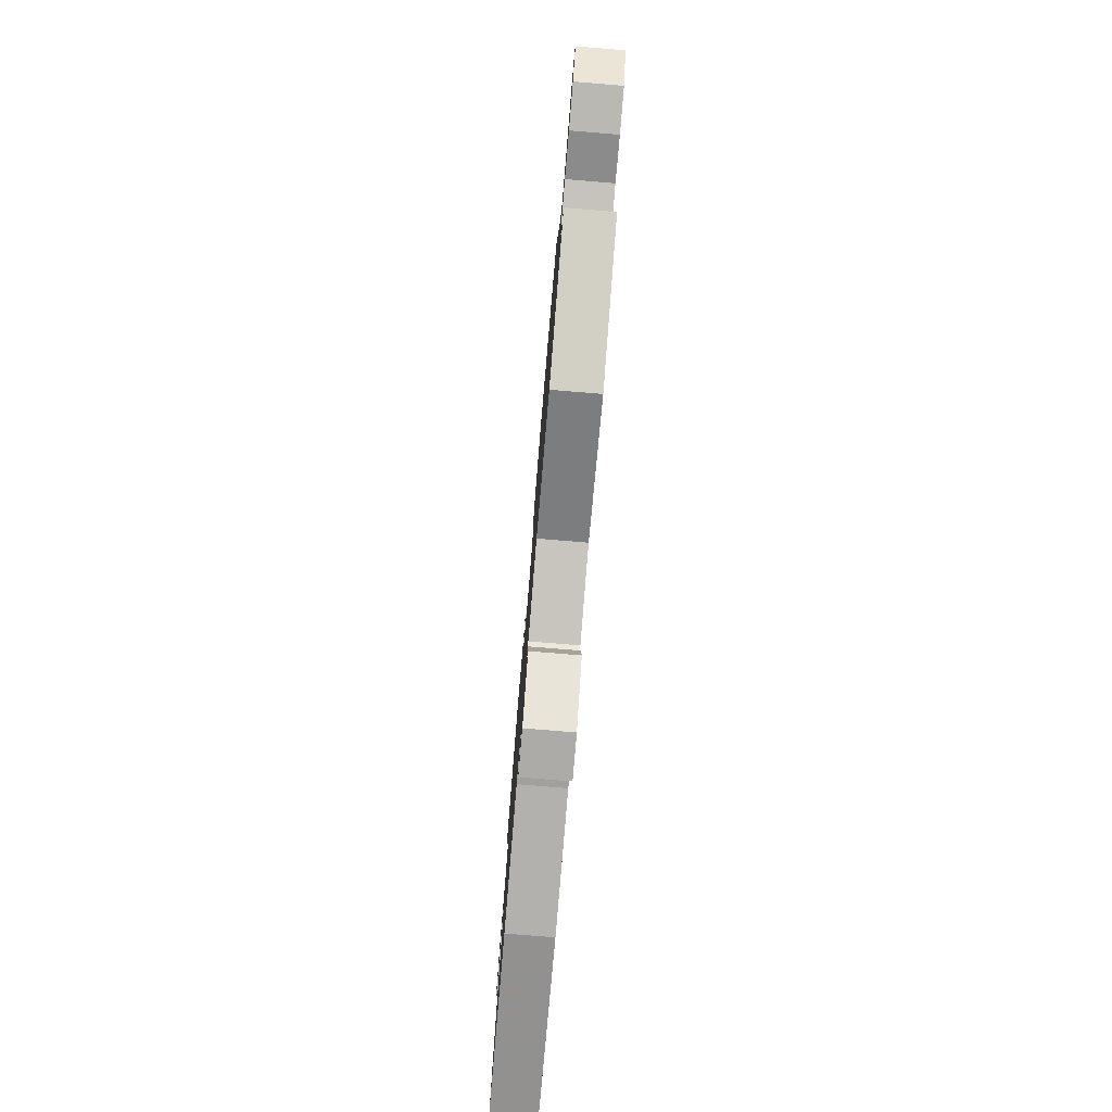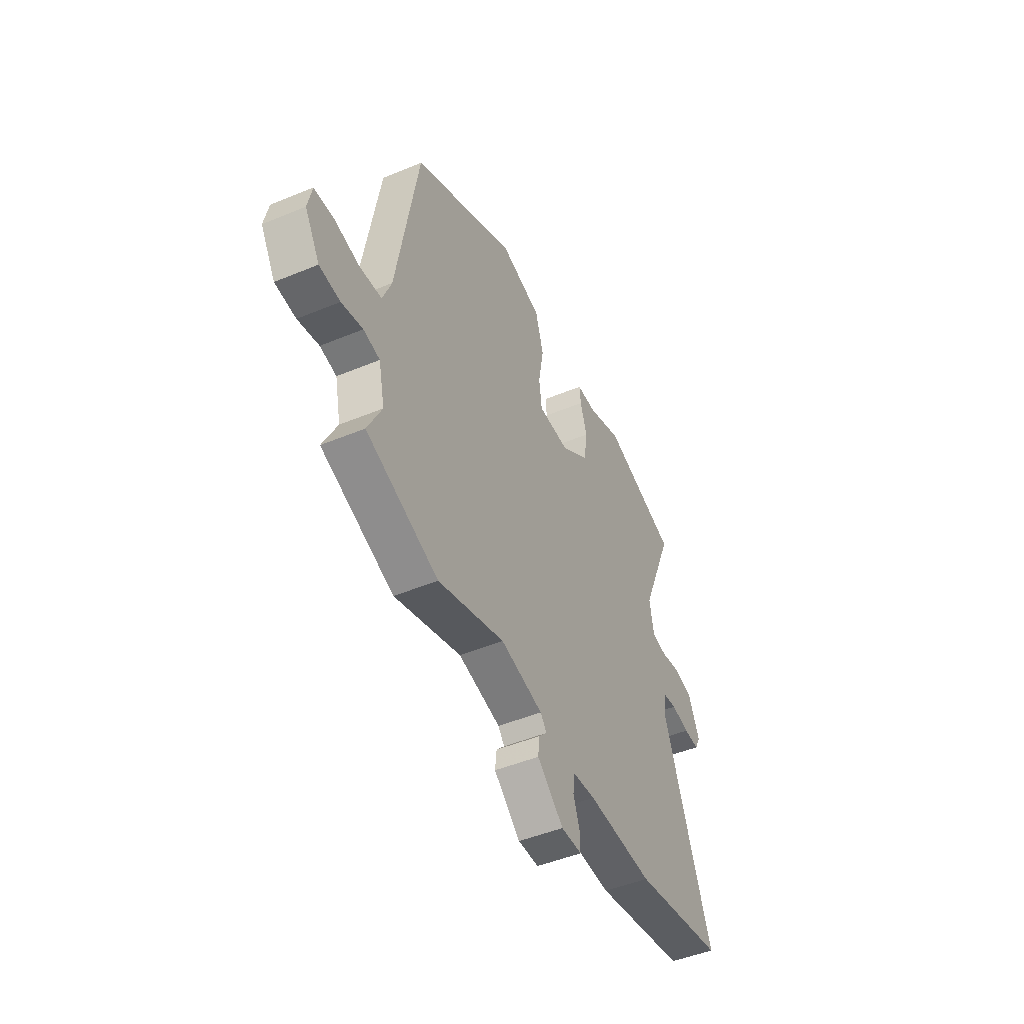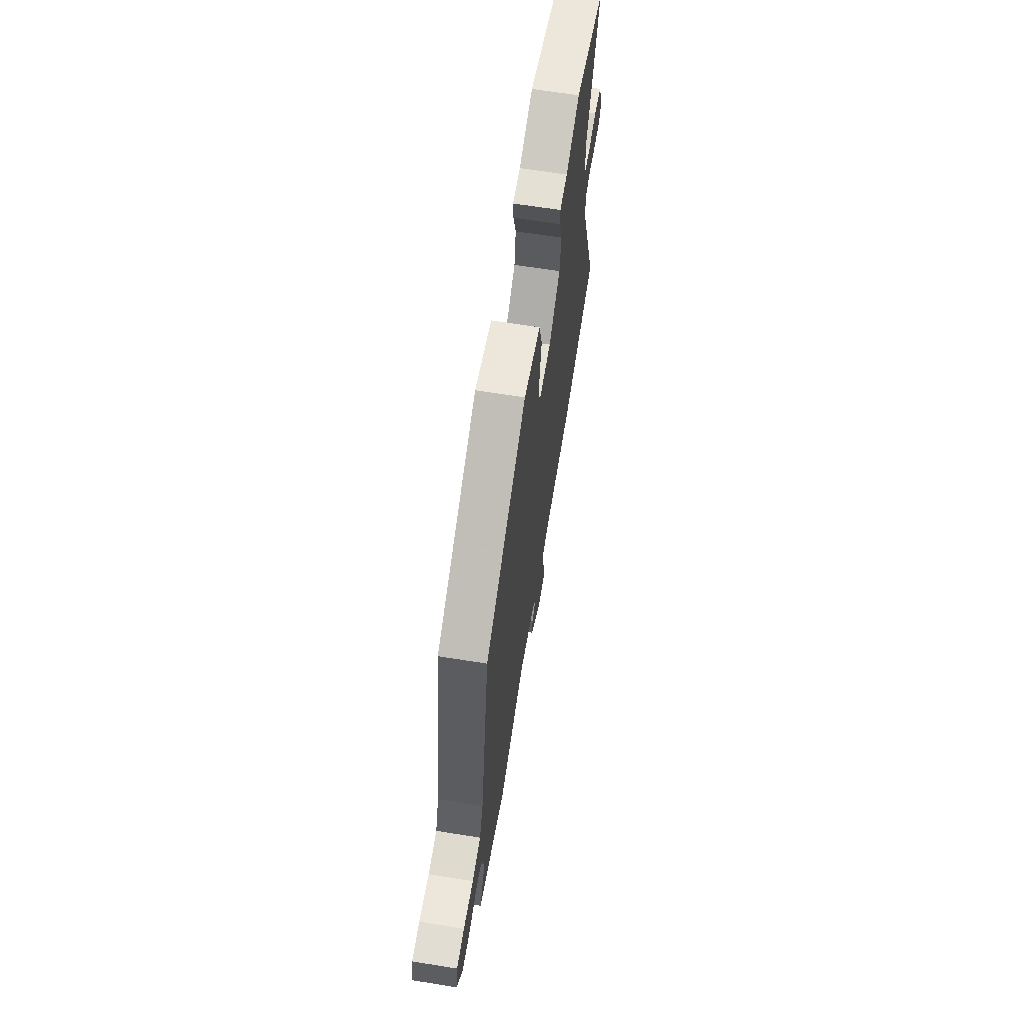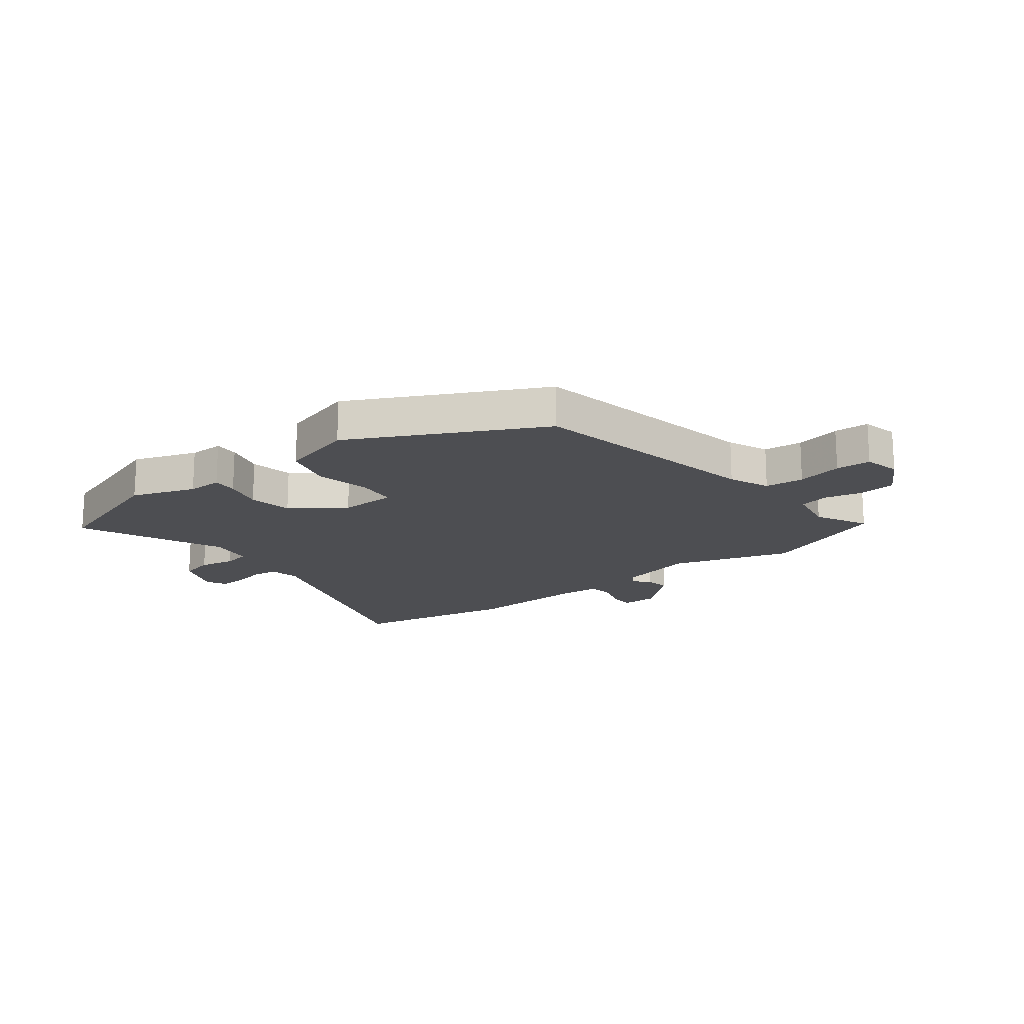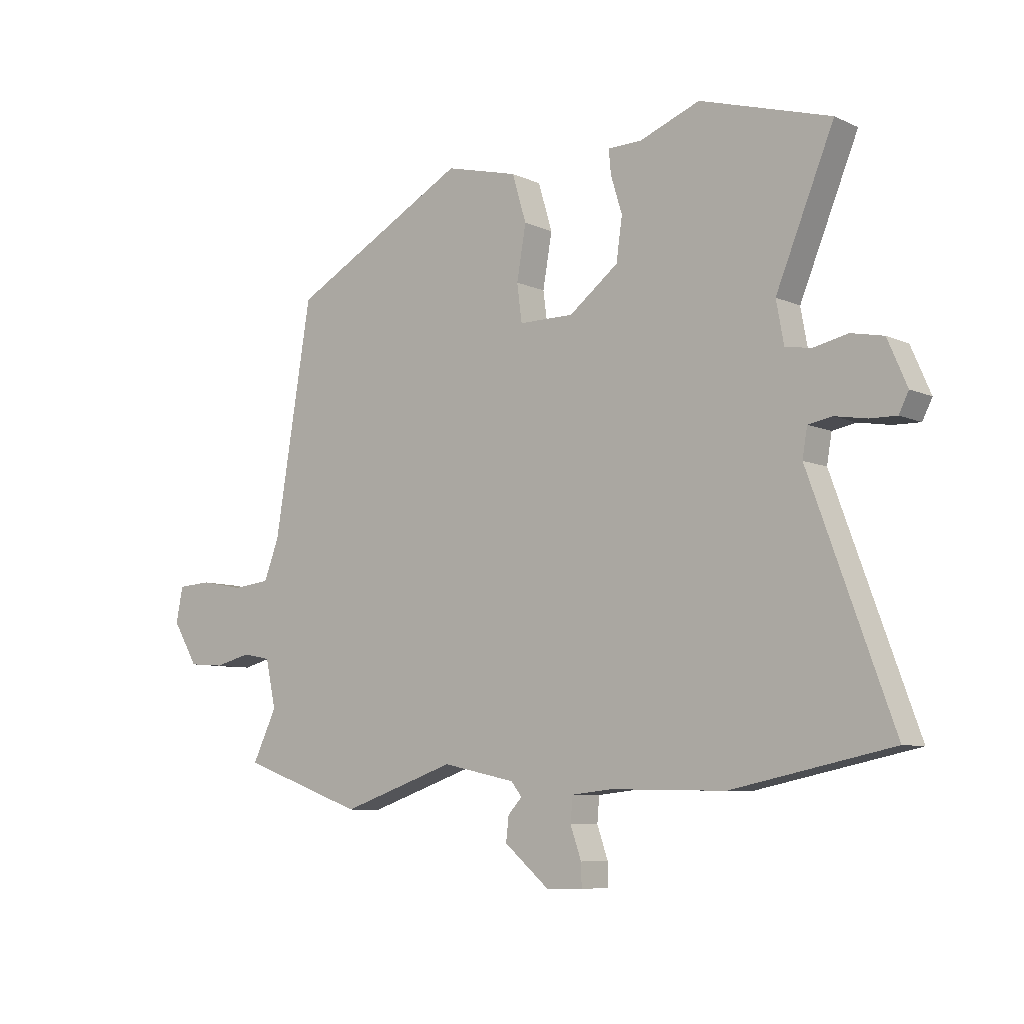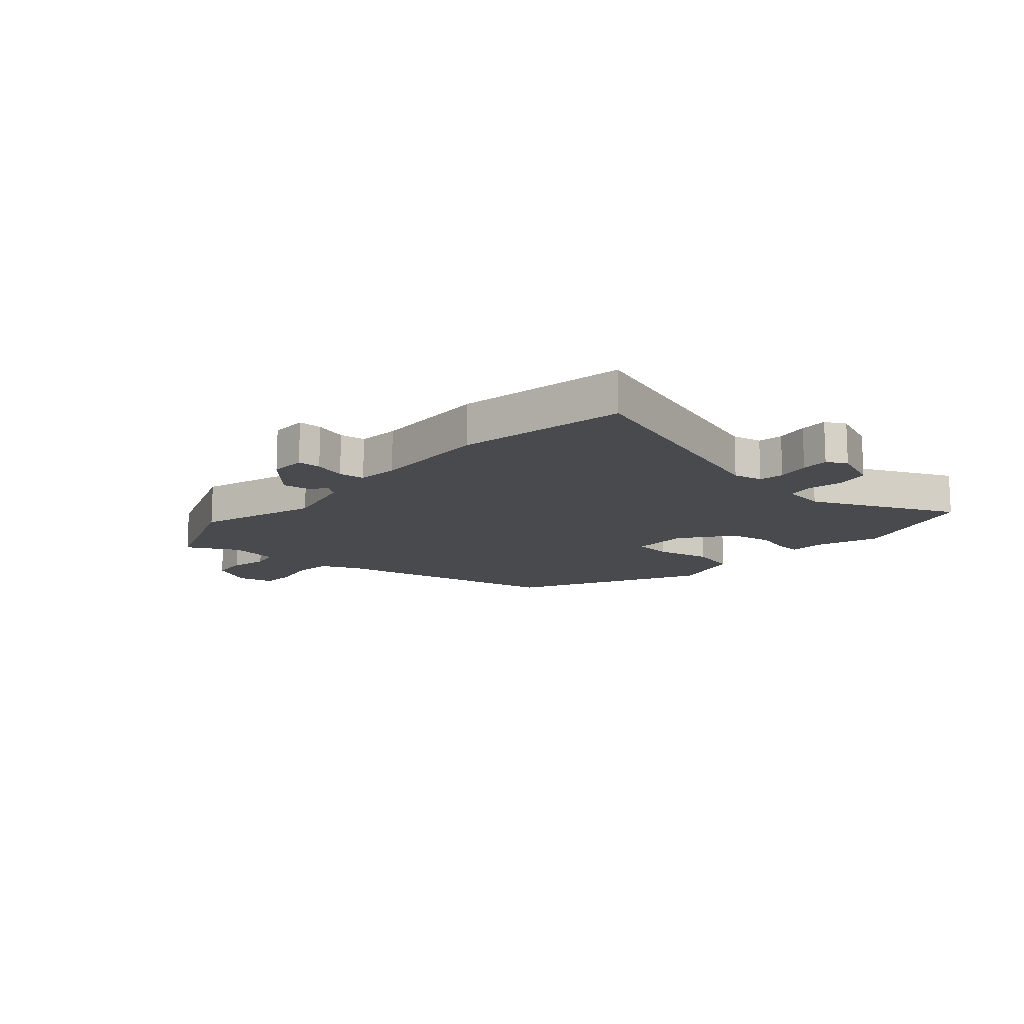
<metadata>
{"format":"obj","ext":"obj","renderer":"f3d","projection":"perspective","resolution":1024,"background":"white","views":[{"elev":-78.1,"azim":85.3,"up":"+Z"},{"elev":-48.1,"azim":114.9,"up":"+Z"},{"elev":64.3,"azim":99.2,"up":"+Z"},{"elev":-17.2,"azim":39.4,"up":"+Y"},{"elev":-7.6,"azim":-141.4,"up":"+Z"},{"elev":-13.2,"azim":-129.8,"up":"+Y"}]}
</metadata>
<code>
v 0.476 0.07 0.346
v 0.545 0.07 -0.075
v 0.573 0.07 -0.148
v 0.642 0.07 -0.156
v 0.723 0.07 -0.141
v 0.785 0.07 -0.145
v 0.798 0.07 -0.21
v 0.751 0.07 -0.288
v 0.685 0.07 -0.293
v 0.618 0.07 -0.276
v 0.566 0.07 -0.286
v 0.547 0.07 -0.374
v 0.592 0.07 -0.467
v 0.363 0.07 -0.549
v 0.151 0.07 -0.476
v 0.016 0.07 -0.505
v -0.004 0.07 -0.53
v 0.022 0.07 -0.558
v 0.027 0.07 -0.603
v -0.057 0.07 -0.674
v -0.123 0.07 -0.672
v -0.122 0.07 -0.63
v -0.102 0.07 -0.573
v -0.106 0.07 -0.527
v -0.18 0.07 -0.519
v -0.392 0.07 -0.523
v -0.687 0.07 -0.461
v -0.533 0.07 -0.041
v -0.542 0.07 0.012
v -0.586 0.07 0.02
v -0.645 0.07 0.01
v -0.694 0.07 0.009
v -0.712 0.07 0.045
v -0.676 0.07 0.128
v -0.616 0.07 0.14
v -0.553 0.07 0.126
v -0.505 0.07 0.134
v -0.491 0.07 0.211
v -0.598 0.07 0.471
v -0.357 0.07 0.543
v -0.245 0.07 0.5
v -0.183 0.07 0.499
v -0.187 0.07 0.455
v -0.208 0.07 0.386
v -0.197 0.07 0.308
v -0.106 0.07 0.238
v -0.005 0.07 0.238
v 0.004 0.07 0.307
v -0.013 0.07 0.405
v 0.013 0.07 0.492
v 0.147 0.07 0.526
v 0.476 0 0.346
v 0.545 0 -0.075
v 0.573 0 -0.148
v 0.642 0 -0.156
v 0.723 0 -0.141
v 0.785 0 -0.145
v 0.798 0 -0.21
v 0.751 0 -0.288
v 0.685 0 -0.293
v 0.618 0 -0.276
v 0.566 0 -0.286
v 0.547 0 -0.374
v 0.592 0 -0.467
v 0.363 0 -0.549
v 0.151 0 -0.476
v 0.016 0 -0.505
v -0.004 0 -0.53
v 0.022 0 -0.558
v 0.027 0 -0.603
v -0.057 0 -0.674
v -0.123 0 -0.672
v -0.122 0 -0.63
v -0.102 0 -0.573
v -0.106 0 -0.527
v -0.18 0 -0.519
v -0.392 0 -0.523
v -0.687 0 -0.461
v -0.533 0 -0.041
v -0.542 0 0.012
v -0.586 0 0.02
v -0.645 0 0.01
v -0.694 0 0.009
v -0.712 0 0.045
v -0.676 0 0.128
v -0.616 0 0.14
v -0.553 0 0.126
v -0.505 0 0.134
v -0.491 0 0.211
v -0.598 0 0.471
v -0.357 0 0.543
v -0.245 0 0.5
v -0.183 0 0.499
v -0.187 0 0.455
v -0.208 0 0.386
v -0.197 0 0.308
v -0.106 0 0.238
v -0.005 0 0.238
v 0.004 0 0.307
v -0.013 0 0.405
v 0.013 0 0.492
v 0.147 0 0.526
f 51 1 2
f 50 51 2
f 49 50 2
f 48 49 2
f 47 48 2 3
f 46 47 3
f 41 42 43 44
f 41 44 45
f 40 41 45
f 39 40 45
f 38 39 45
f 37 38 45 46
f 34 35 36
f 33 34 36
f 32 33 36
f 31 32 36
f 30 31 36
f 29 30 36 37
f 37 46 3
f 29 37 3
f 28 29 3
f 28 3 4
f 27 28 4
f 26 27 4
f 25 26 4
f 21 22 23
f 20 21 23
f 19 20 23
f 18 19 23
f 17 18 23
f 16 17 23 24
f 4 5 6
f 25 4 6
f 24 25 6
f 16 24 6
f 15 16 6
f 12 13 14 15
f 8 9 10
f 7 8 10
f 6 7 10
f 6 10 11
f 15 6 11
f 11 12 15
f 53 52 102
f 53 102 101
f 53 101 100
f 53 100 99
f 54 53 99 98
f 54 98 97
f 95 94 93 92
f 96 95 92
f 96 92 91
f 96 91 90
f 96 90 89
f 97 96 89 88
f 87 86 85
f 87 85 84
f 87 84 83
f 87 83 82
f 87 82 81
f 88 87 81 80
f 54 97 88
f 54 88 80
f 54 80 79
f 55 54 79
f 55 79 78
f 55 78 77
f 55 77 76
f 74 73 72
f 74 72 71
f 74 71 70
f 74 70 69
f 74 69 68
f 75 74 68 67
f 57 56 55
f 57 55 76
f 57 76 75
f 57 75 67
f 57 67 66
f 66 65 64 63
f 61 60 59
f 61 59 58
f 61 58 57
f 62 61 57
f 62 57 66
f 66 63 62
f 1 52 53 2
f 2 53 54 3
f 3 54 55 4
f 4 55 56 5
f 5 56 57 6
f 6 57 58 7
f 7 58 59 8
f 8 59 60 9
f 9 60 61 10
f 10 61 62 11
f 11 62 63 12
f 12 63 64 13
f 13 64 65 14
f 14 65 66 15
f 15 66 67 16
f 16 67 68 17
f 17 68 69 18
f 18 69 70 19
f 19 70 71 20
f 20 71 72 21
f 21 72 73 22
f 22 73 74 23
f 23 74 75 24
f 24 75 76 25
f 25 76 77 26
f 26 77 78 27
f 27 78 79 28
f 28 79 80 29
f 29 80 81 30
f 30 81 82 31
f 31 82 83 32
f 32 83 84 33
f 33 84 85 34
f 34 85 86 35
f 35 86 87 36
f 36 87 88 37
f 37 88 89 38
f 38 89 90 39
f 39 90 91 40
f 40 91 92 41
f 41 92 93 42
f 42 93 94 43
f 43 94 95 44
f 44 95 96 45
f 45 96 97 46
f 46 97 98 47
f 47 98 99 48
f 48 99 100 49
f 49 100 101 50
f 50 101 102 51
f 51 102 52 1

</code>
